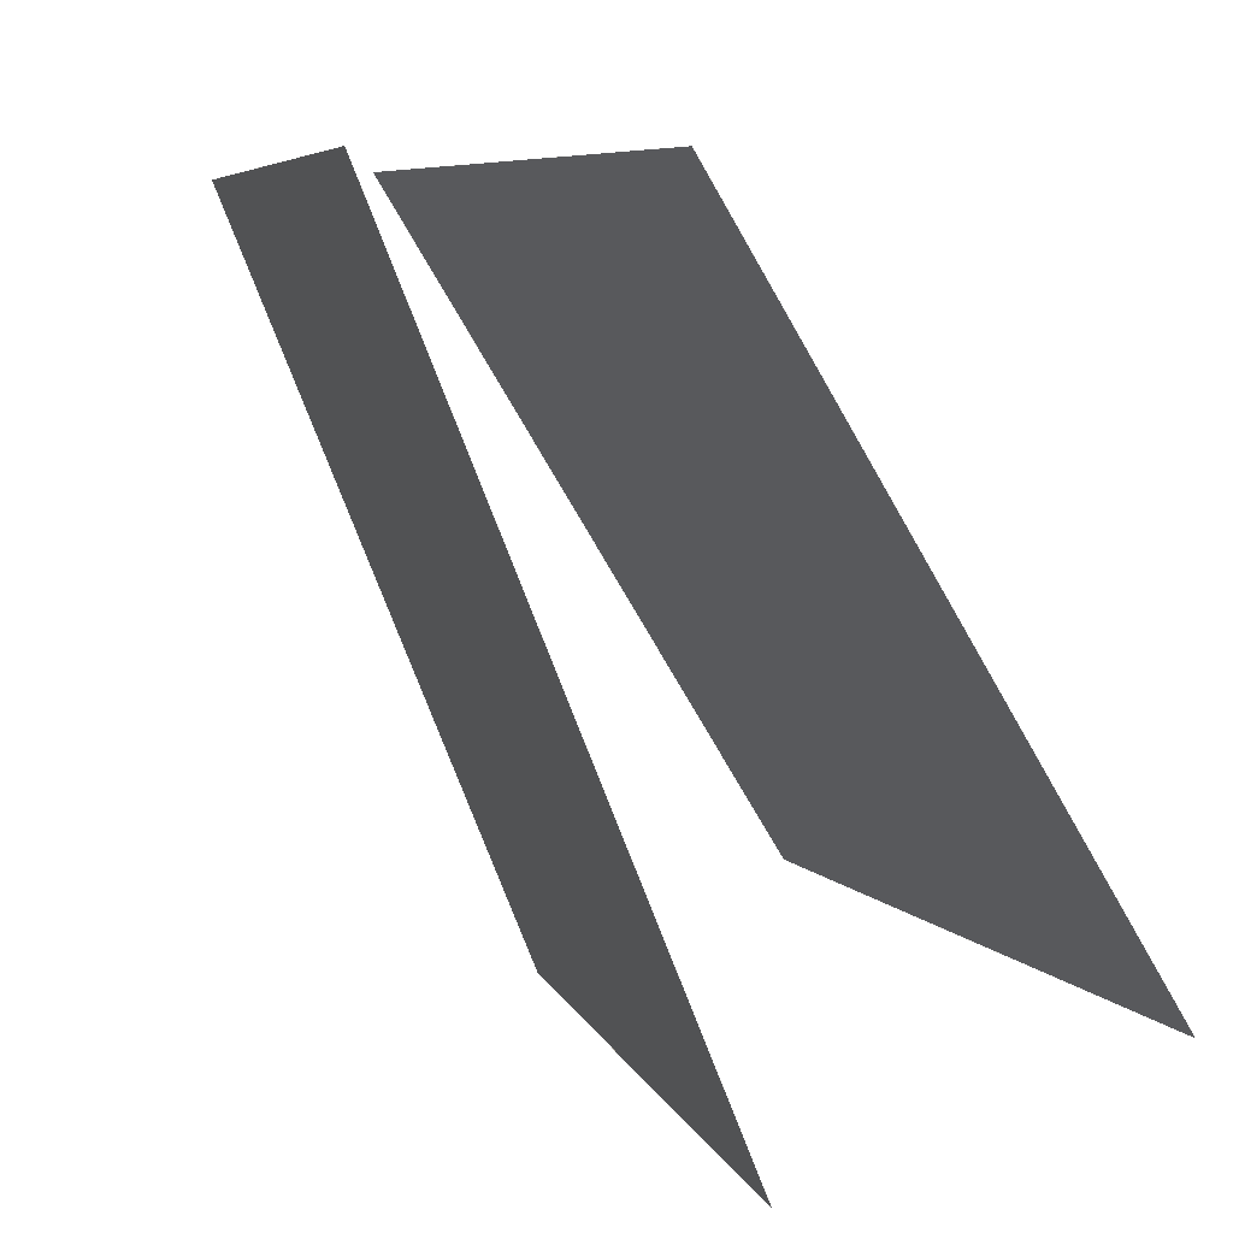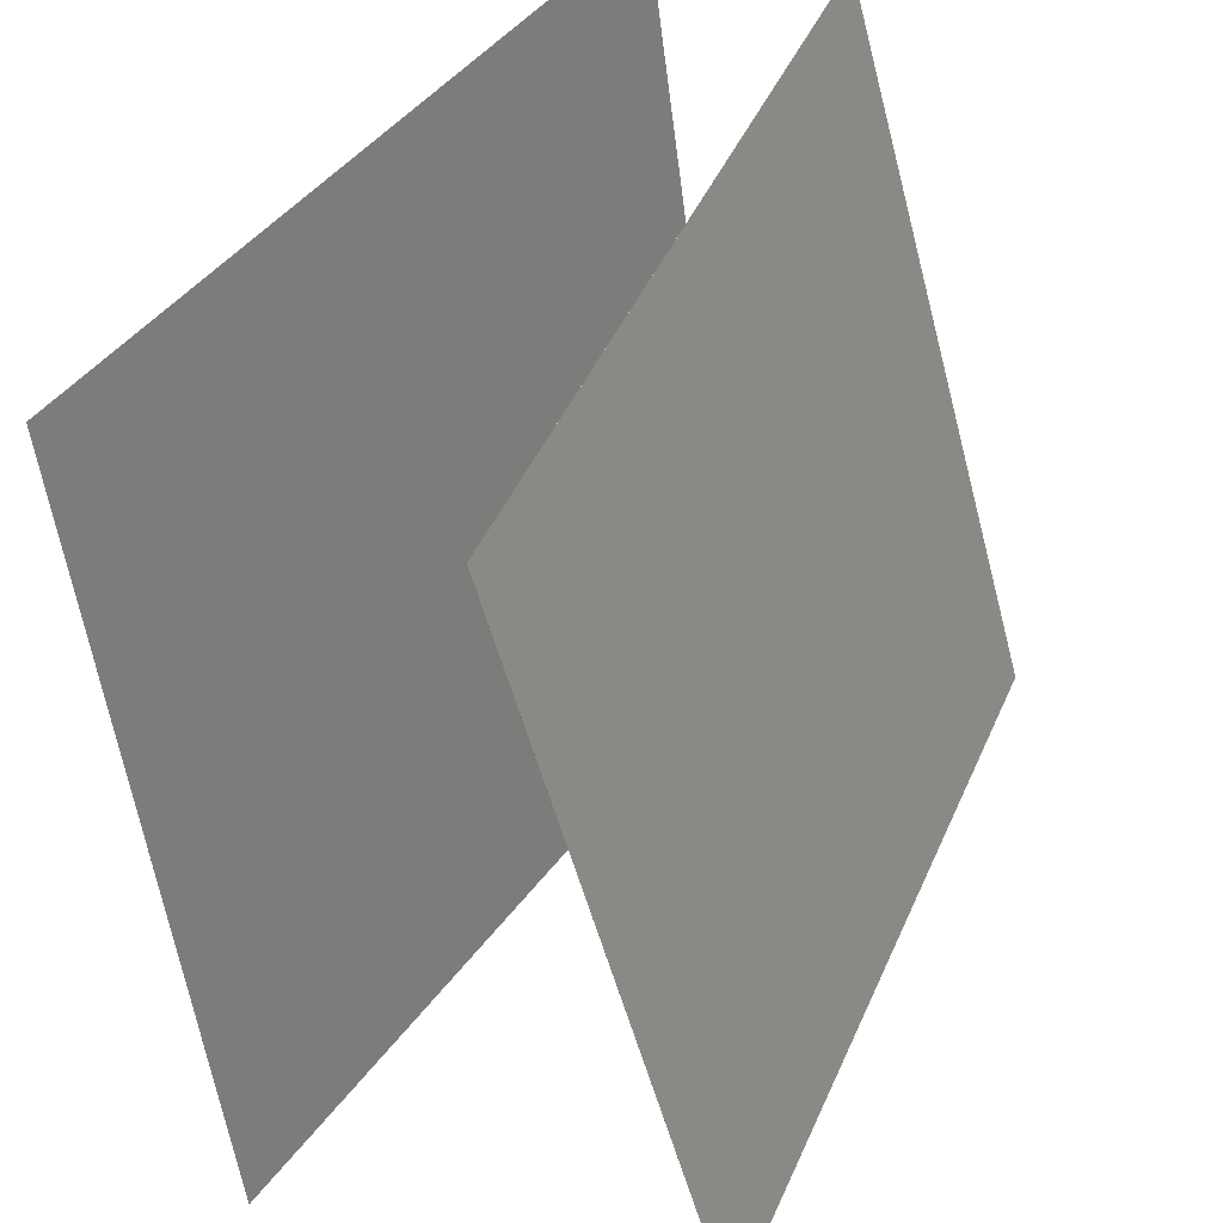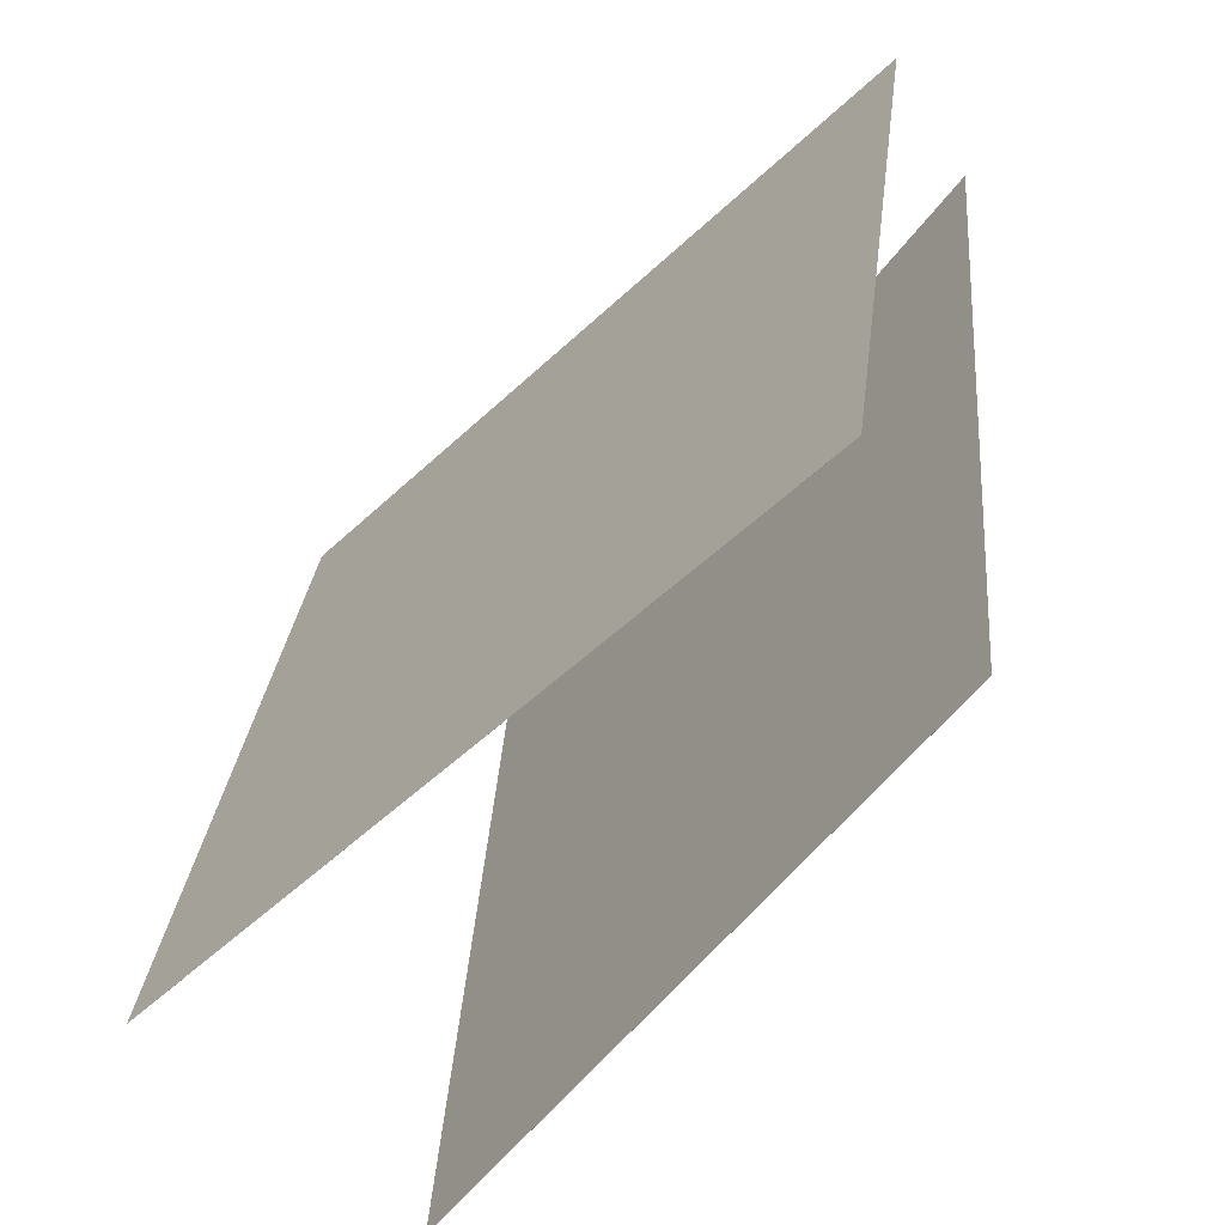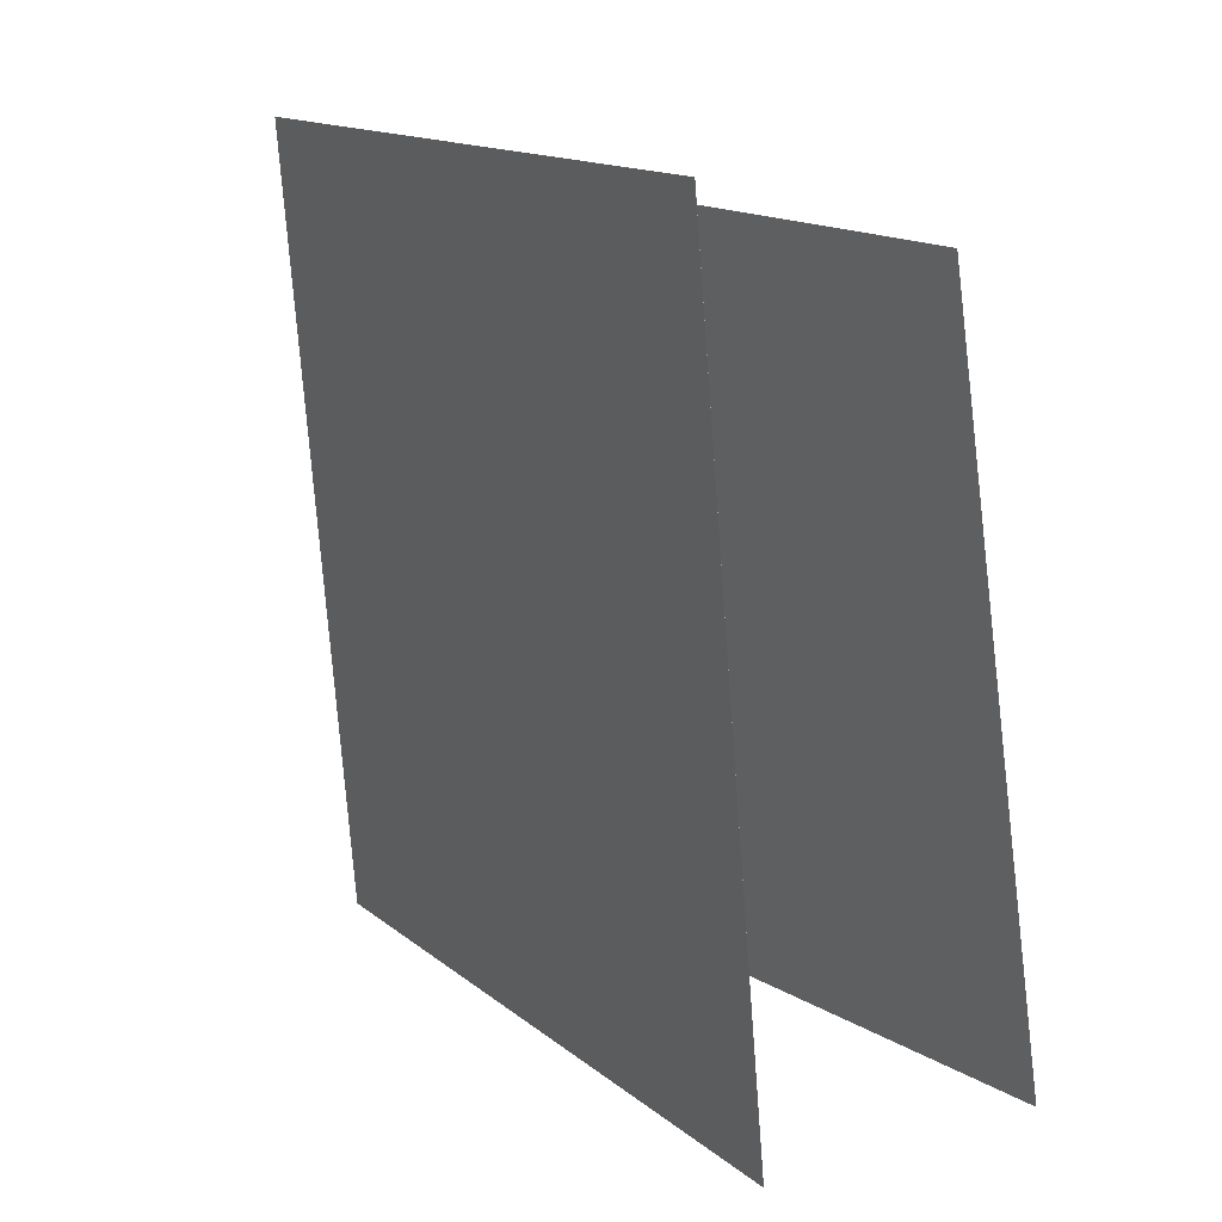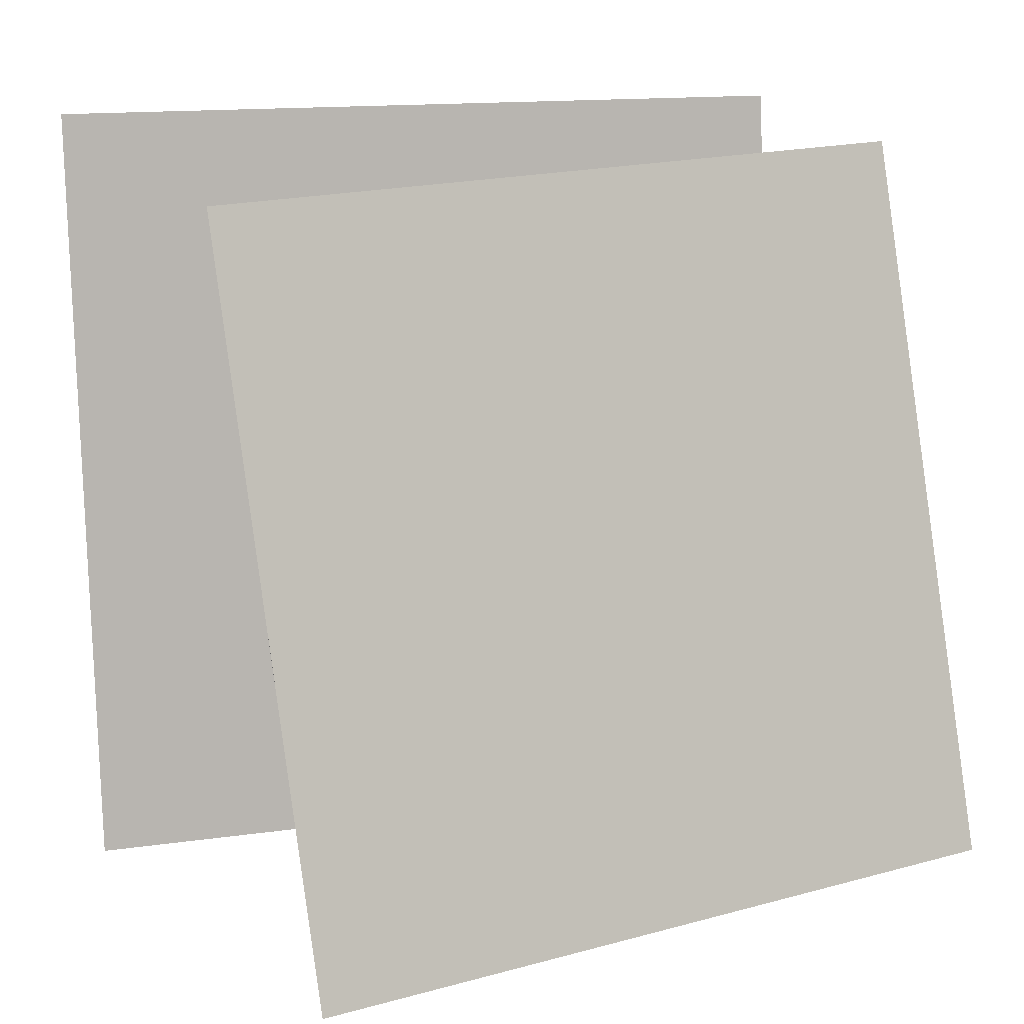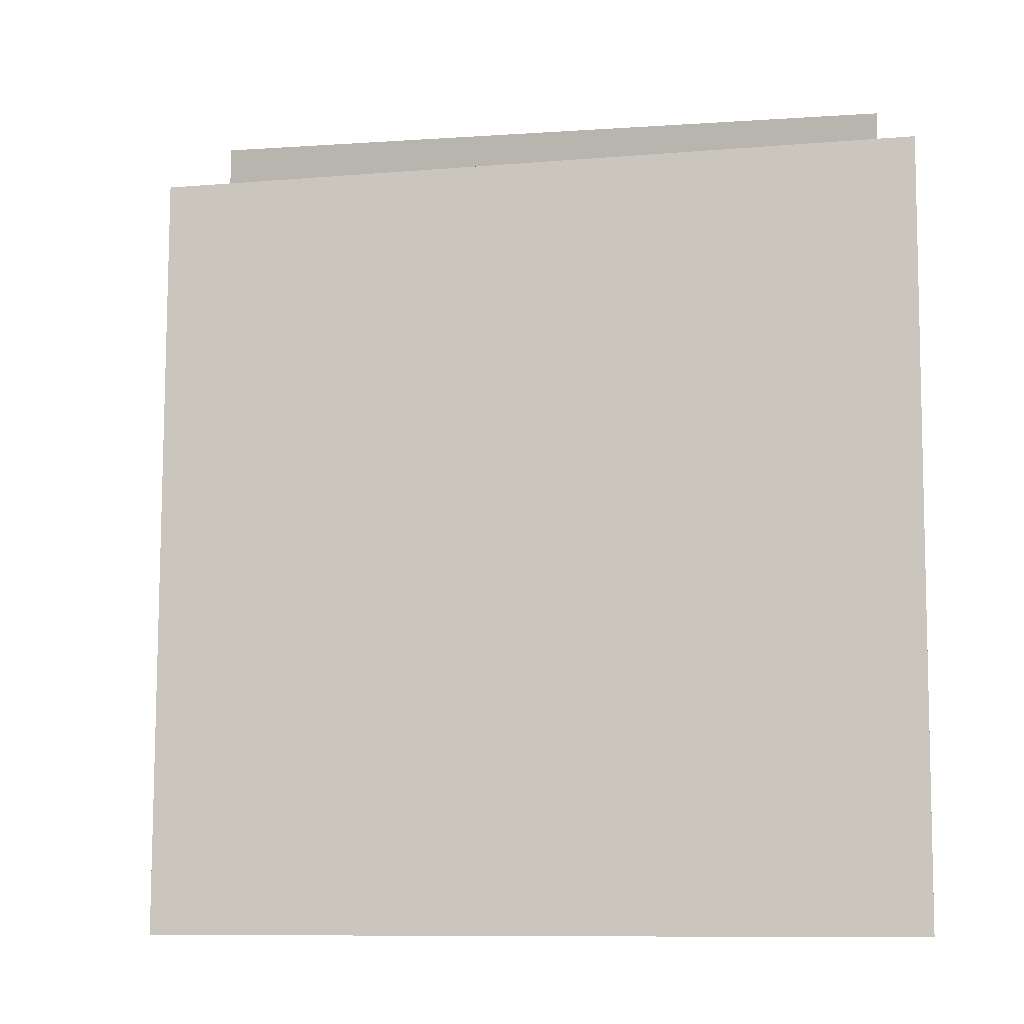
<metadata>
{"format":"obj","ext":"obj","renderer":"f3d","projection":"perspective","resolution":1024,"background":"white","views":[{"elev":3.8,"azim":-25.2,"up":"+Z"},{"elev":-49.9,"azim":-177.5,"up":"+Z"},{"elev":-50.3,"azim":-67.5,"up":"+Y"},{"elev":12.4,"azim":118.8,"up":"+Y"},{"elev":12.5,"azim":-140.7,"up":"+Y"},{"elev":2.3,"azim":-99.3,"up":"+Y"}]}
</metadata>
<code>
v 0.4149 0.5 -0.3488
v 0.4149 0.5 -0.3488
v -0.1265 0.5083 0.49
v -0.1265 0.5083 0.49
v 0.3347 -0.4934 -0.3908
v 0.3347 -0.4934 -0.3908
v -0.2066 -0.4851 0.448
v -0.2067 -0.4851 0.448
f 1.0 7.0 5.0
f 1.0 3.0 7.0
f 1.0 4.0 3.0
f 1.0 2.0 4.0
f 3.0 8.0 7.0
f 3.0 4.0 8.0
f 5.0 7.0 8.0
f 5.0 8.0 6.0
f 1.0 5.0 6.0
f 1.0 6.0 2.0
f 2.0 6.0 8.0
f 2.0 8.0 4.0
v -0.1663 -0.5661 -0.4875
v -0.5456 -0.5216 0.4345
v 0.03865 0.4096 -0.4502
v -0.3406 0.454 0.4717
v -0.1663 -0.5661 -0.4875
v -0.5455 -0.5216 0.4345
v 0.03867 0.4096 -0.4502
v -0.3406 0.454 0.4717
f 9.0 15.0 13.0
f 9.0 11.0 15.0
f 9.0 12.0 11.0
f 9.0 10.0 12.0
f 11.0 16.0 15.0
f 11.0 12.0 16.0
f 13.0 15.0 16.0
f 13.0 16.0 14.0
f 9.0 13.0 14.0
f 9.0 14.0 10.0
f 10.0 14.0 16.0
f 10.0 16.0 12.0

</code>
